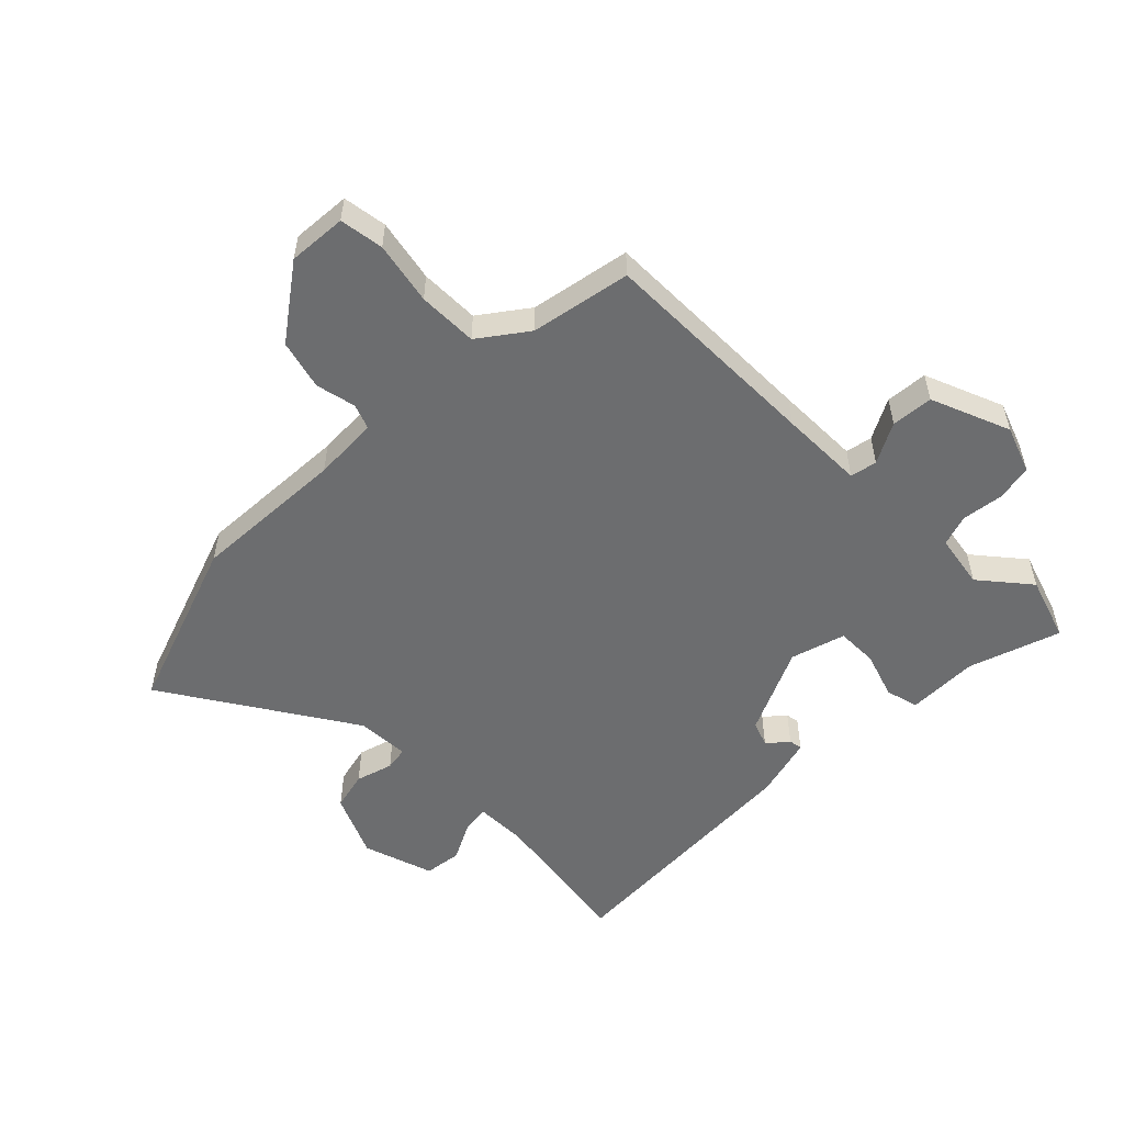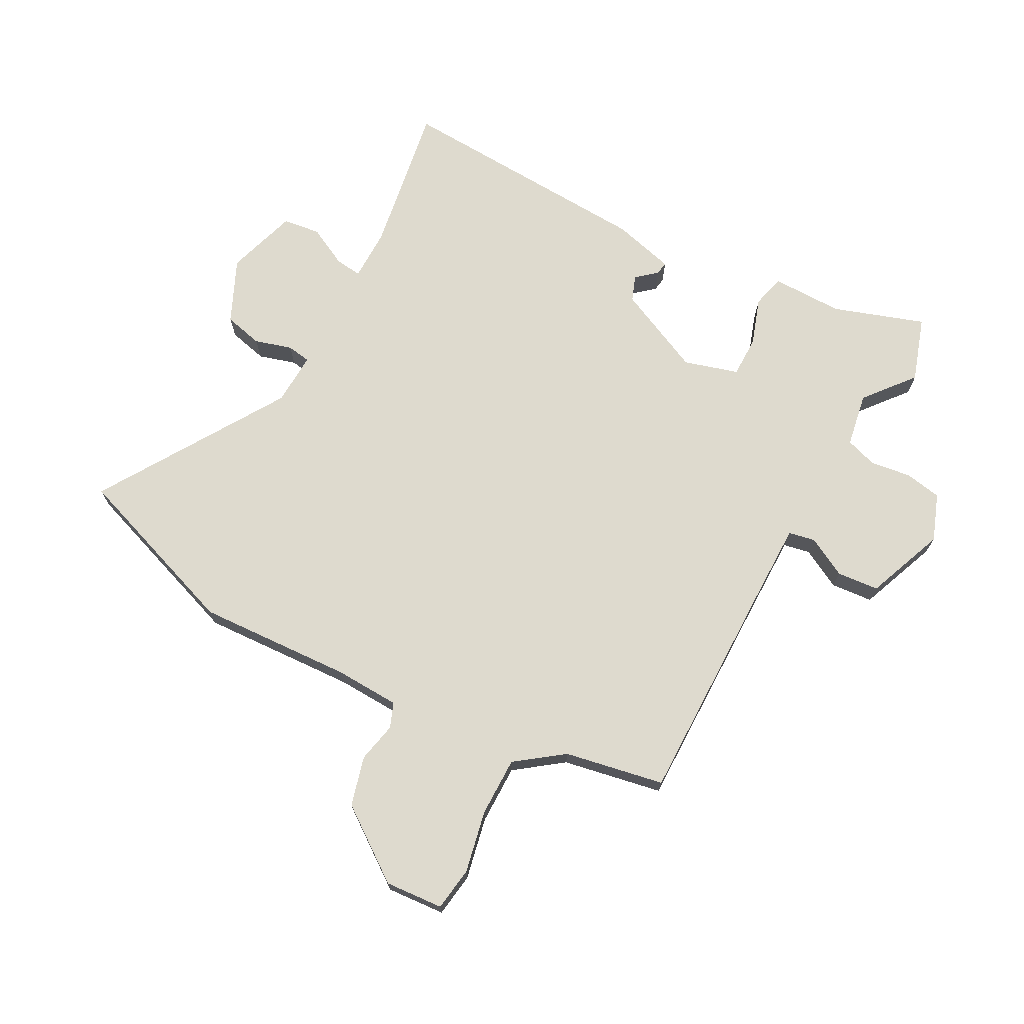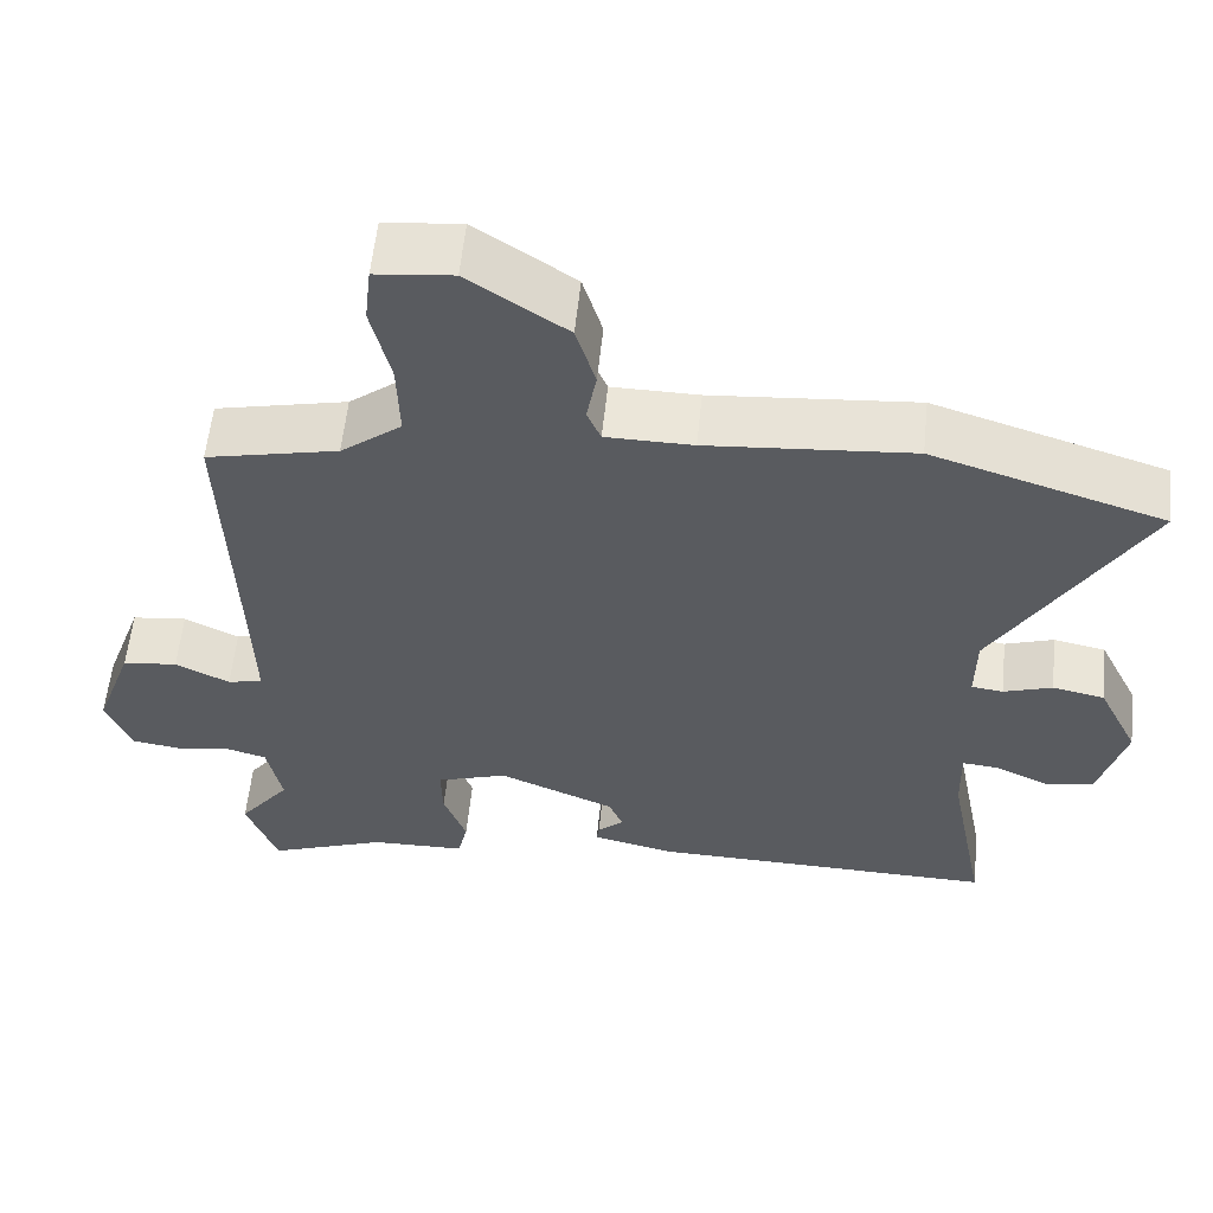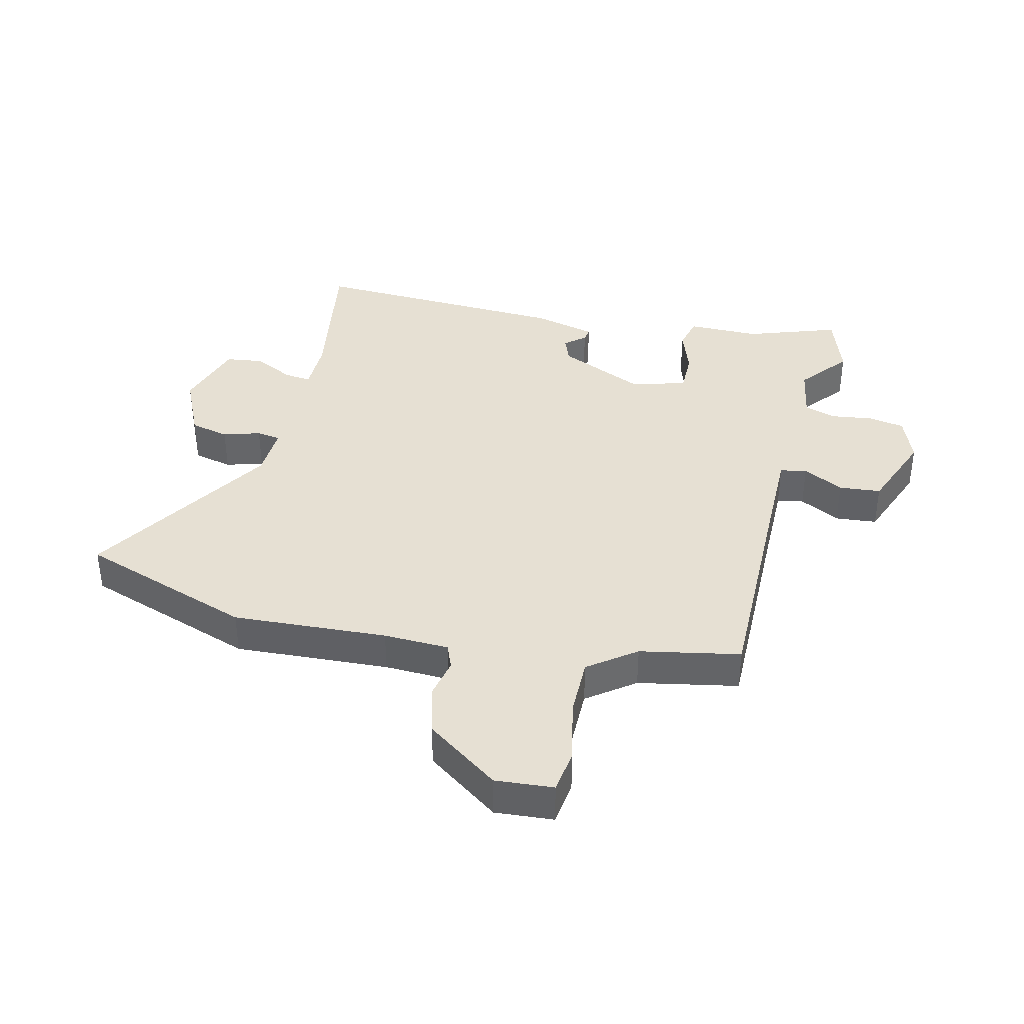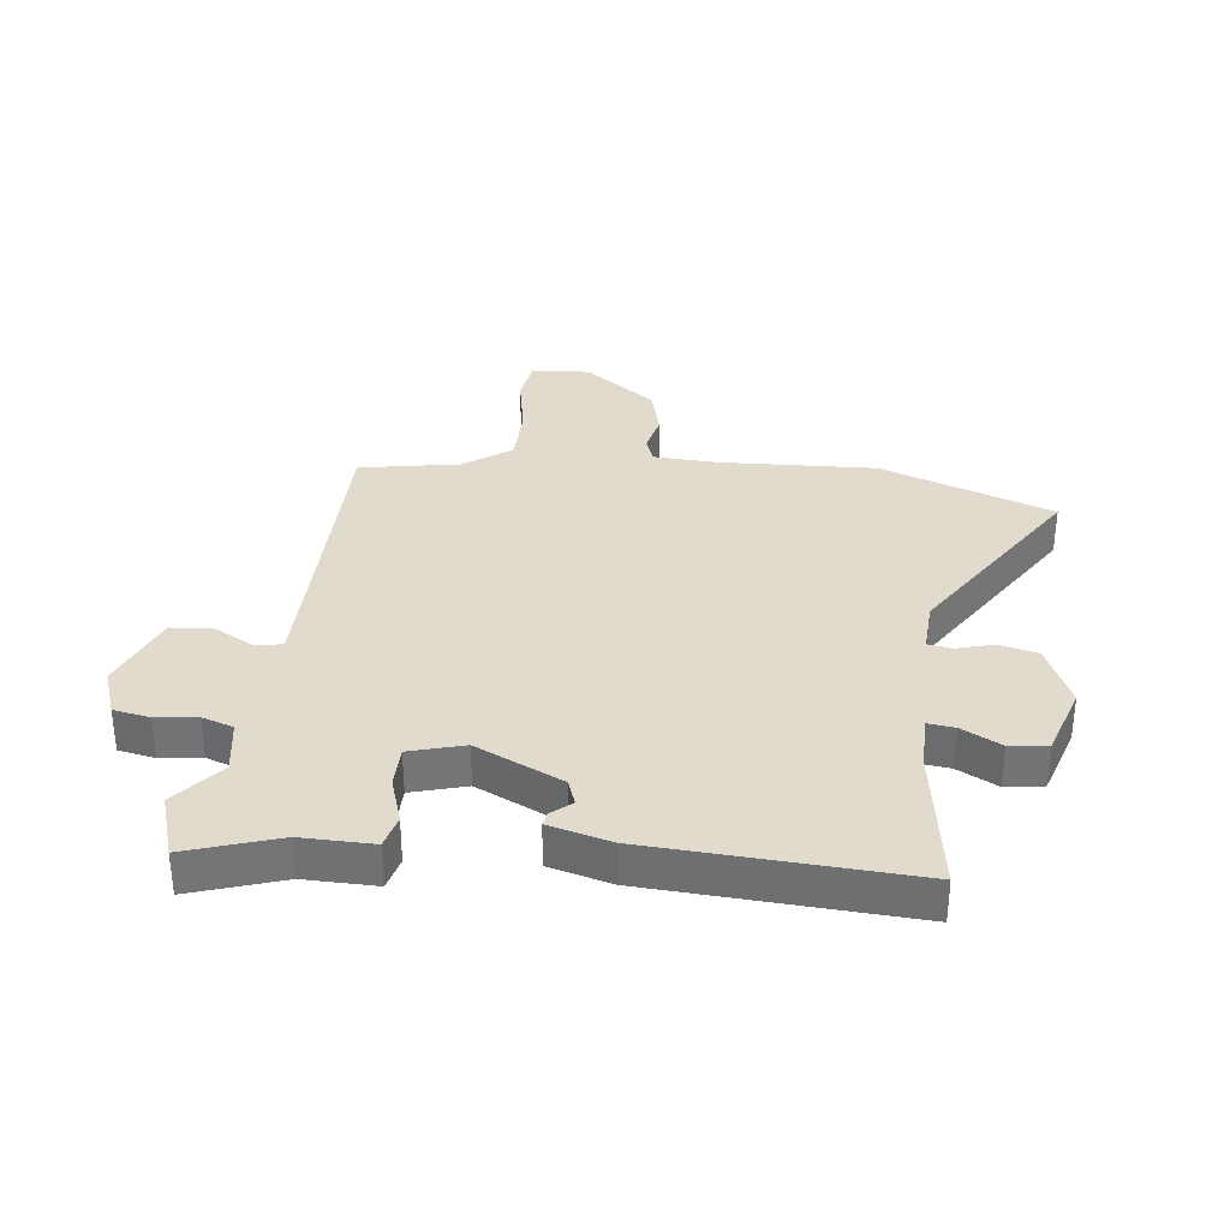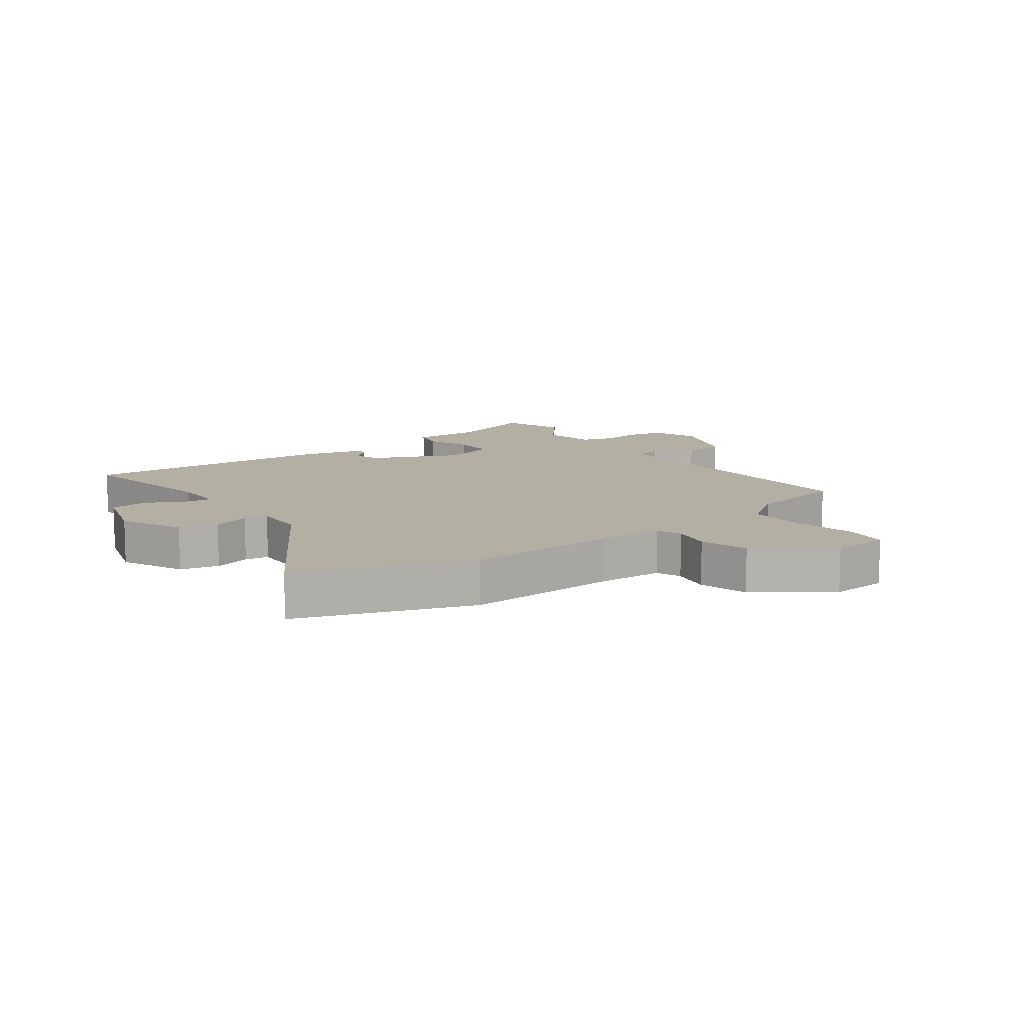
<metadata>
{"format":"obj","ext":"obj","renderer":"f3d","projection":"perspective","resolution":1024,"background":"white","views":[{"elev":-53.9,"azim":47.0,"up":"+Y"},{"elev":71.3,"azim":29.9,"up":"+Y"},{"elev":57.7,"azim":-174.1,"up":"+Z"},{"elev":38.5,"azim":15.0,"up":"+Y"},{"elev":33.8,"azim":-171.1,"up":"+Y"},{"elev":11.1,"azim":-34.7,"up":"+Y"}]}
</metadata>
<code>
v 0.516 0.07 -0.456
v 0.478 0.07 -0.56
v 0.331 0.07 -0.505
v 0.214 0.07 -0.502
v 0.202 0.07 -0.448
v 0.23 0.07 -0.372
v 0.232 0.07 -0.305
v 0.144 0.07 -0.276
v 0 0.07 -0.337
v -0.017 0.07 -0.378
v 0.015 0.07 -0.407
v 0.018 0.07 -0.429
v -0.084 0.07 -0.452
v -0.51 0.07 -0.46
v -0.463 0.07 -0.217
v -0.461 0.07 -0.131
v -0.505 0.07 -0.135
v -0.571 0.07 -0.166
v -0.632 0.07 -0.156
v -0.665 0.07 -0.039
v -0.615 0.07 0.063
v -0.551 0.07 0.076
v -0.491 0.07 0.056
v -0.452 0.07 0.061
v -0.453 0.07 0.147
v -0.635 0.07 0.457
v -0.349 0.07 0.548
v -0.097 0.07 0.527
v 0.01 0.07 0.528
v 0.027 0.07 0.568
v 0.015 0.07 0.634
v 0.039 0.07 0.714
v 0.16 0.07 0.796
v 0.255 0.07 0.786
v 0.263 0.07 0.714
v 0.239 0.07 0.613
v 0.236 0.07 0.516
v 0.311 0.07 0.457
v 0.473 0.07 0.421
v 0.46 0.07 0.056
v 0.456 0.07 -0.081
v 0.499 0.07 -0.091
v 0.566 0.07 -0.058
v 0.634 0.07 -0.066
v 0.681 0.07 -0.197
v 0.65 0.07 -0.273
v 0.59 0.07 -0.282
v 0.523 0.07 -0.271
v 0.471 0.07 -0.286
v 0.453 0.07 -0.374
v 0.516 0 -0.456
v 0.478 0 -0.56
v 0.331 0 -0.505
v 0.214 0 -0.502
v 0.202 0 -0.448
v 0.23 0 -0.372
v 0.232 0 -0.305
v 0.144 0 -0.276
v 0 0 -0.337
v -0.017 0 -0.378
v 0.015 0 -0.407
v 0.018 0 -0.429
v -0.084 0 -0.452
v -0.51 0 -0.46
v -0.463 0 -0.217
v -0.461 0 -0.131
v -0.505 0 -0.135
v -0.571 0 -0.166
v -0.632 0 -0.156
v -0.665 0 -0.039
v -0.615 0 0.063
v -0.551 0 0.076
v -0.491 0 0.056
v -0.452 0 0.061
v -0.453 0 0.147
v -0.635 0 0.457
v -0.349 0 0.548
v -0.097 0 0.527
v 0.01 0 0.528
v 0.027 0 0.568
v 0.015 0 0.634
v 0.039 0 0.714
v 0.16 0 0.796
v 0.255 0 0.786
v 0.263 0 0.714
v 0.239 0 0.613
v 0.236 0 0.516
v 0.311 0 0.457
v 0.473 0 0.421
v 0.46 0 0.056
v 0.456 0 -0.081
v 0.499 0 -0.091
v 0.566 0 -0.058
v 0.634 0 -0.066
v 0.681 0 -0.197
v 0.65 0 -0.273
v 0.59 0 -0.282
v 0.523 0 -0.271
v 0.471 0 -0.286
v 0.453 0 -0.374
f 46 47 48
f 45 46 48
f 44 45 48
f 43 44 48
f 42 43 48
f 41 42 48 49
f 38 39 40
f 37 38 40 41
f 34 35 36
f 33 34 36
f 32 33 36
f 31 32 36
f 30 31 36
f 29 30 36 37
f 41 49 50
f 37 41 50
f 29 37 50
f 28 29 50
f 21 22 23
f 20 21 23
f 19 20 23
f 18 19 23
f 17 18 23
f 16 17 23 24
f 15 16 24
f 13 14 15
f 12 13 15
f 11 12 15
f 10 11 15
f 9 10 15 24
f 8 9 24 25
f 3 4 5 6
f 3 6 7
f 2 3 7
f 1 2 7
f 50 1 7
f 27 28 50
f 26 27 50
f 25 26 50
f 8 25 50
f 7 8 50
f 98 97 96
f 98 96 95
f 98 95 94
f 98 94 93
f 98 93 92
f 99 98 92 91
f 90 89 88
f 91 90 88 87
f 86 85 84
f 86 84 83
f 86 83 82
f 86 82 81
f 86 81 80
f 87 86 80 79
f 100 99 91
f 100 91 87
f 100 87 79
f 100 79 78
f 73 72 71
f 73 71 70
f 73 70 69
f 73 69 68
f 73 68 67
f 74 73 67 66
f 74 66 65
f 65 64 63
f 65 63 62
f 65 62 61
f 65 61 60
f 74 65 60 59
f 75 74 59 58
f 56 55 54 53
f 57 56 53
f 57 53 52
f 57 52 51
f 57 51 100
f 100 78 77
f 100 77 76
f 100 76 75
f 100 75 58
f 100 58 57
f 1 51 52 2
f 2 52 53 3
f 3 53 54 4
f 4 54 55 5
f 5 55 56 6
f 6 56 57 7
f 7 57 58 8
f 8 58 59 9
f 9 59 60 10
f 10 60 61 11
f 11 61 62 12
f 12 62 63 13
f 13 63 64 14
f 14 64 65 15
f 15 65 66 16
f 16 66 67 17
f 17 67 68 18
f 18 68 69 19
f 19 69 70 20
f 20 70 71 21
f 21 71 72 22
f 22 72 73 23
f 23 73 74 24
f 24 74 75 25
f 25 75 76 26
f 26 76 77 27
f 27 77 78 28
f 28 78 79 29
f 29 79 80 30
f 30 80 81 31
f 31 81 82 32
f 32 82 83 33
f 33 83 84 34
f 34 84 85 35
f 35 85 86 36
f 36 86 87 37
f 37 87 88 38
f 38 88 89 39
f 39 89 90 40
f 40 90 91 41
f 41 91 92 42
f 42 92 93 43
f 43 93 94 44
f 44 94 95 45
f 45 95 96 46
f 46 96 97 47
f 47 97 98 48
f 48 98 99 49
f 49 99 100 50
f 50 100 51 1

</code>
